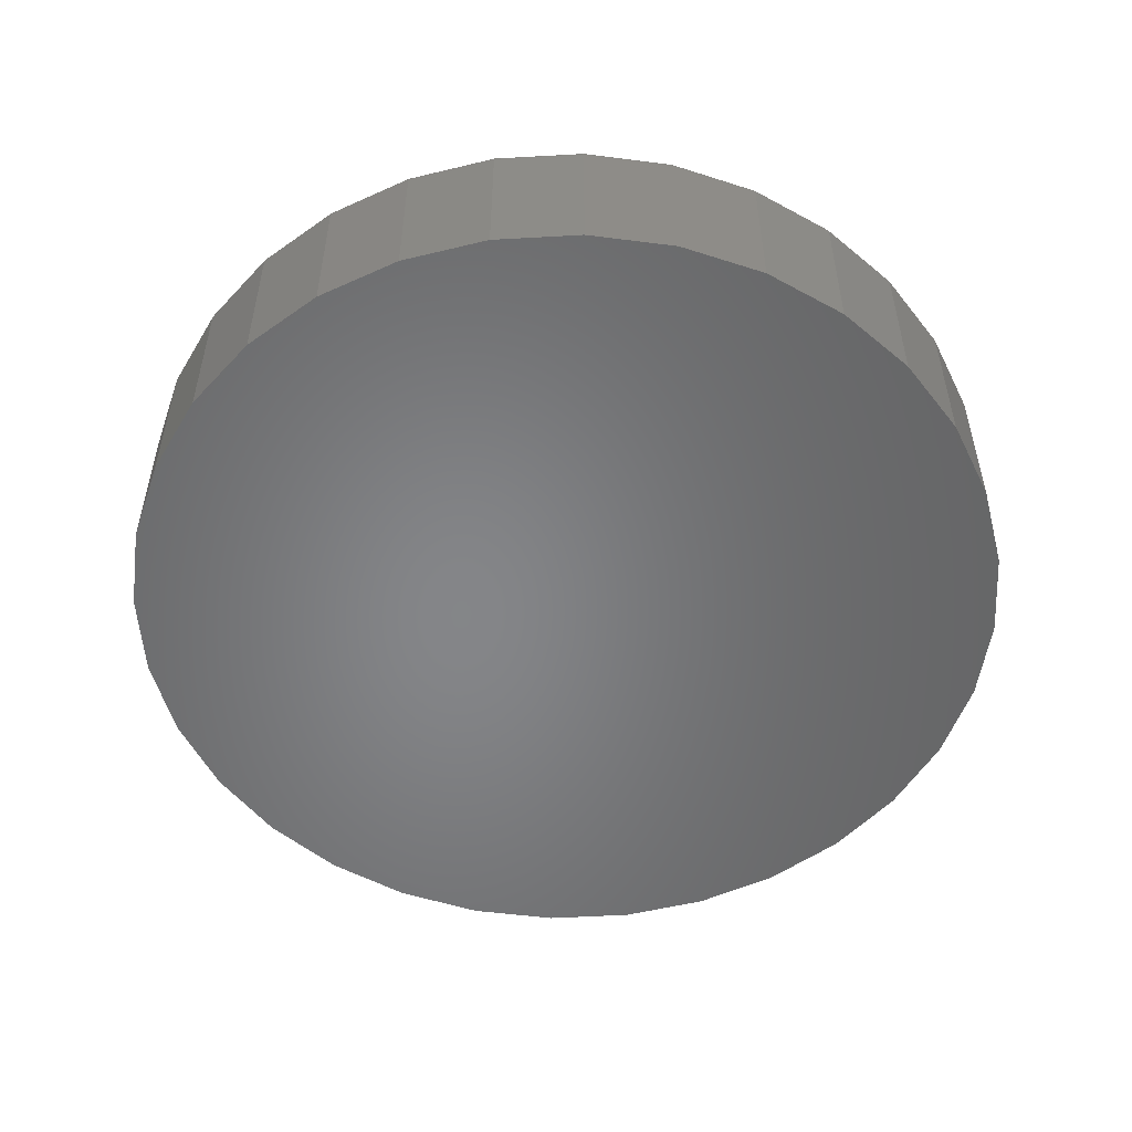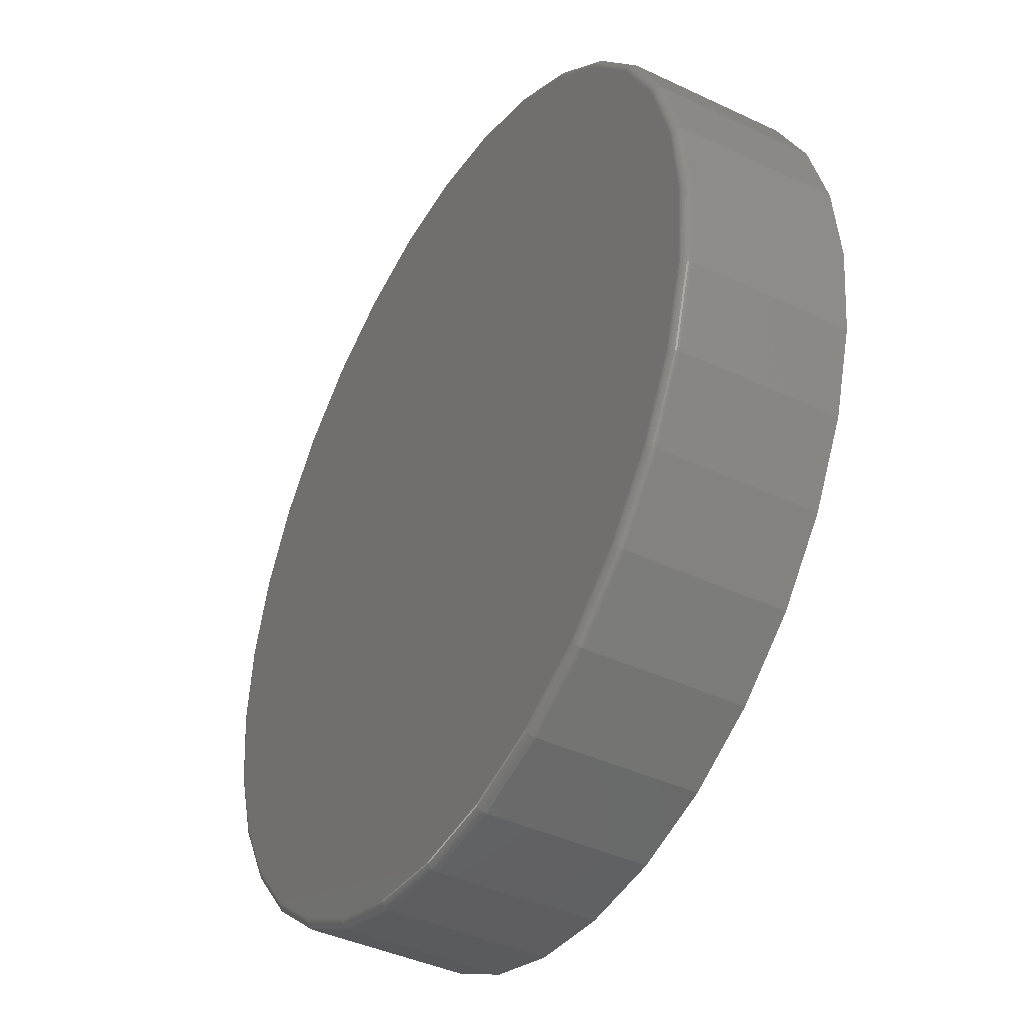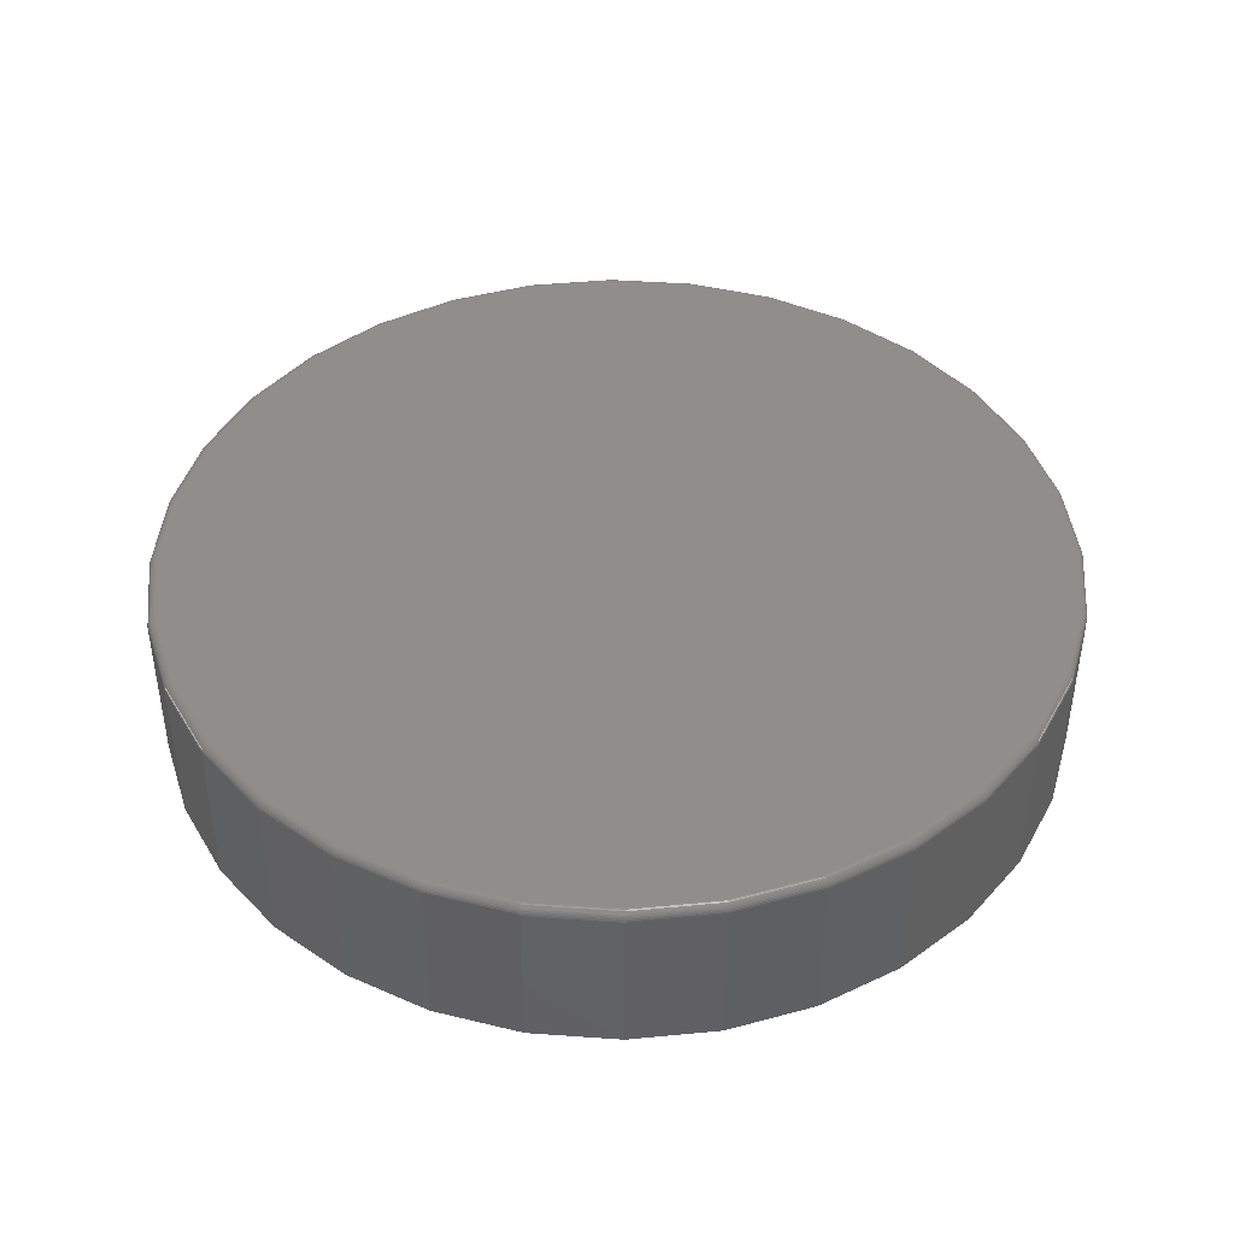
<metadata>
{"format":"stl","ext":"stl","renderer":"f3d","projection":"perspective","resolution":1024,"background":"white","views":[{"elev":-52.8,"azim":42.8,"up":"+Z"},{"elev":-41.4,"azim":60.2,"up":"+Y"},{"elev":43.6,"azim":122.9,"up":"+Z"}]}
</metadata>
<code>
# stl→obj: 320 verts, 636 faces
v -0.06759 0.3795 0.1484
v 0.08338 0.3795 0.1484
v 0.007895 0.3869 0.1484
v 0.156 0.3575 0.1484
v -0.1402 0.3575 0.1484
v 0.2229 0.3217 0.1484
v -0.2071 0.3217 0.1484
v 0.2815 0.2736 0.1484
v -0.2657 0.2736 0.1484
v 0.3296 0.215 0.1484
v -0.3138 0.215 0.1484
v 0.3654 0.1481 0.1484
v -0.3496 0.1481 0.1484
v 0.3874 0.07549 0.1484
v -0.3716 0.07549 0.1484
v 0.3948 -1.017e-16 0.1484
v -0.379 4.043e-17 0.1484
v 0.3874 -0.07549 0.1484
v -0.3716 -0.07549 0.1484
v 0.3654 -0.1481 0.1484
v -0.3496 -0.1481 0.1484
v 0.3296 -0.215 0.1484
v -0.3138 -0.215 0.1484
v 0.2815 -0.2736 0.1484
v -0.2657 -0.2736 0.1484
v 0.2229 -0.3217 0.1484
v -0.2071 -0.3217 0.1484
v 0.156 -0.3575 0.1484
v -0.1402 -0.3575 0.1484
v 0.08338 -0.3795 0.1484
v -0.06759 -0.3795 0.1484
v 0.007895 -0.3869 0.1484
v 0.4026 0 0
v 0.4026 -9.668e-17 0.1406
v 0.395 -0.07701 0
v 0.395 -0.07701 0.1406
v 0.3726 -0.1511 0
v 0.3726 -0.1511 0.1406
v 0.3361 -0.2193 0
v 0.3361 -0.2193 0.1406
v 0.287 -0.2791 0
v 0.287 -0.2791 0.1406
v 0.2272 -0.3282 0
v 0.2272 -0.3282 0.1406
v 0.159 -0.3647 0
v 0.159 -0.3647 0.1406
v 0.0849 -0.3872 0
v 0.0849 -0.3872 0.1406
v 0.007895 -0.3947 0
v 0.007895 -0.3947 0.1406
v -0.06911 -0.3872 0
v -0.06911 -0.3872 0.1406
v -0.1432 -0.3647 0
v -0.1432 -0.3647 0.1406
v -0.2114 -0.3282 0
v -0.2114 -0.3282 0.1406
v -0.2712 -0.2791 0
v -0.2712 -0.2791 0.1406
v -0.3203 -0.2193 0
v -0.3203 -0.2193 0.1406
v -0.3568 -0.1511 0
v -0.3568 -0.1511 0.1406
v -0.3793 -0.07701 0
v -0.3793 -0.07701 0.1406
v -0.3868 4.834e-17 0
v -0.3868 4.834e-17 0.1406
v -0.3793 0.07701 0
v -0.3793 0.07701 0.1406
v -0.3568 0.1511 0
v -0.3568 0.1511 0.1406
v -0.3203 0.2193 0
v -0.3203 0.2193 0.1406
v -0.2712 0.2791 0
v -0.2712 0.2791 0.1406
v -0.2114 0.3282 0
v -0.2114 0.3282 0.1406
v -0.1432 0.3647 0
v -0.1432 0.3647 0.1406
v -0.06911 0.3872 0
v -0.06911 0.3872 0.1406
v 0.007895 0.3947 0
v 0.007895 0.3947 0.1406
v 0.0849 0.3872 0
v 0.0849 0.3872 0.1406
v 0.159 0.3647 0
v 0.159 0.3647 0.1406
v 0.2272 0.3282 0
v 0.2272 0.3282 0.1406
v 0.287 0.2791 0
v 0.287 0.2791 0.1406
v 0.3361 0.2193 0
v 0.3361 0.2193 0.1406
v 0.3726 0.1511 0
v 0.3726 0.1511 0.1406
v 0.395 0.07701 0
v 0.395 0.07701 0.1406
v -0.3806 0 0.1483
v -0.3731 0.07578 0.1483
v -0.382 0 0.1478
v -0.3745 0.07607 0.1478
v -0.3834 0 0.1471
v -0.3759 0.07633 0.1471
v -0.3846 0 0.1461
v -0.377 0.07656 0.1461
v -0.3855 0 0.145
v -0.378 0.07675 0.145
v -0.3862 0 0.1436
v -0.3787 0.07689 0.1436
v -0.3867 0 0.1421
v -0.3791 0.07698 0.1421
v 0.3889 0.07578 0.1483
v 0.3963 -3.053e-16 0.1483
v 0.3903 0.07607 0.1478
v 0.3978 -2.776e-16 0.1478
v 0.3916 0.07633 0.1471
v 0.3992 -2.776e-16 0.1471
v 0.3928 0.07656 0.1461
v 0.4003 -2.776e-16 0.1461
v 0.3938 0.07675 0.145
v 0.4013 -3.053e-16 0.145
v 0.3945 0.07689 0.1436
v 0.402 -2.776e-16 0.1436
v 0.3949 0.07698 0.1421
v 0.4025 -3.053e-16 0.1421
v 0.3668 0.1487 0.1483
v 0.3681 0.1492 0.1478
v 0.3694 0.1497 0.1471
v 0.3705 0.1502 0.1461
v 0.3714 0.1506 0.145
v 0.372 0.1508 0.1436
v 0.3724 0.151 0.1421
v 0.3309 0.2158 0.1483
v 0.3321 0.2166 0.1478
v 0.3332 0.2174 0.1471
v 0.3342 0.218 0.1461
v 0.335 0.2186 0.145
v 0.3356 0.219 0.1436
v 0.336 0.2192 0.1421
v 0.2826 0.2747 0.1483
v 0.2836 0.2757 0.1478
v 0.2846 0.2767 0.1471
v 0.2854 0.2775 0.1461
v 0.2861 0.2782 0.145
v 0.2866 0.2787 0.1436
v 0.2869 0.279 0.1421
v 0.2237 0.323 0.1483
v 0.2245 0.3242 0.1478
v 0.2253 0.3253 0.1471
v 0.2259 0.3263 0.1461
v 0.2265 0.3271 0.145
v 0.2269 0.3277 0.1436
v 0.2271 0.3281 0.1421
v 0.1565 0.3589 0.1483
v 0.1571 0.3602 0.1478
v 0.1576 0.3615 0.1471
v 0.1581 0.3626 0.1461
v 0.1585 0.3635 0.145
v 0.1587 0.3641 0.1436
v 0.1589 0.3646 0.1421
v 0.08368 0.381 0.1483
v 0.08396 0.3824 0.1478
v 0.08423 0.3837 0.1471
v 0.08446 0.3849 0.1461
v 0.08465 0.3859 0.145
v 0.08479 0.3866 0.1436
v 0.08487 0.387 0.1421
v 0.007895 0.3884 0.1483
v 0.007895 0.3899 0.1478
v 0.007895 0.3913 0.1471
v 0.007895 0.3924 0.1461
v 0.007895 0.3934 0.145
v 0.007895 0.3941 0.1436
v 0.007895 0.3946 0.1421
v -0.06789 0.381 0.1483
v -0.06817 0.3824 0.1478
v -0.06844 0.3837 0.1471
v -0.06867 0.3849 0.1461
v -0.06886 0.3859 0.145
v -0.069 0.3866 0.1436
v -0.06909 0.387 0.1421
v -0.1408 0.3589 0.1483
v -0.1413 0.3602 0.1478
v -0.1418 0.3615 0.1471
v -0.1423 0.3626 0.1461
v -0.1427 0.3635 0.145
v -0.1429 0.3641 0.1436
v -0.1431 0.3646 0.1421
v -0.2079 0.323 0.1483
v -0.2087 0.3242 0.1478
v -0.2095 0.3253 0.1471
v -0.2101 0.3263 0.1461
v -0.2107 0.3271 0.145
v -0.2111 0.3277 0.1436
v -0.2113 0.3281 0.1421
v -0.2668 0.2747 0.1483
v -0.2678 0.2757 0.1478
v -0.2688 0.2767 0.1471
v -0.2696 0.2775 0.1461
v -0.2703 0.2782 0.145
v -0.2708 0.2787 0.1436
v -0.2711 0.279 0.1421
v -0.3151 0.2158 0.1483
v -0.3163 0.2166 0.1478
v -0.3174 0.2174 0.1471
v -0.3184 0.218 0.1461
v -0.3192 0.2186 0.145
v -0.3198 0.219 0.1436
v -0.3202 0.2192 0.1421
v -0.351 0.1487 0.1483
v -0.3523 0.1492 0.1478
v -0.3536 0.1497 0.1471
v -0.3547 0.1502 0.1461
v -0.3556 0.1506 0.145
v -0.3562 0.1508 0.1436
v -0.3567 0.151 0.1421
v 0.3889 -0.07578 0.1483
v 0.3903 -0.07607 0.1478
v 0.3916 -0.07633 0.1471
v 0.3928 -0.07656 0.1461
v 0.3938 -0.07675 0.145
v 0.3945 -0.07689 0.1436
v 0.3949 -0.07698 0.1421
v -0.3731 -0.07578 0.1483
v -0.3745 -0.07607 0.1478
v -0.3759 -0.07633 0.1471
v -0.377 -0.07656 0.1461
v -0.378 -0.07675 0.145
v -0.3787 -0.07689 0.1436
v -0.3791 -0.07698 0.1421
v -0.351 -0.1487 0.1483
v -0.3523 -0.1492 0.1478
v -0.3536 -0.1497 0.1471
v -0.3547 -0.1502 0.1461
v -0.3556 -0.1506 0.145
v -0.3562 -0.1508 0.1436
v -0.3567 -0.151 0.1421
v -0.3151 -0.2158 0.1483
v -0.3163 -0.2166 0.1478
v -0.3174 -0.2174 0.1471
v -0.3184 -0.218 0.1461
v -0.3192 -0.2186 0.145
v -0.3198 -0.219 0.1436
v -0.3202 -0.2192 0.1421
v -0.2668 -0.2747 0.1483
v -0.2678 -0.2757 0.1478
v -0.2688 -0.2767 0.1471
v -0.2696 -0.2775 0.1461
v -0.2703 -0.2782 0.145
v -0.2708 -0.2787 0.1436
v -0.2711 -0.279 0.1421
v -0.2079 -0.323 0.1483
v -0.2087 -0.3242 0.1478
v -0.2095 -0.3253 0.1471
v -0.2101 -0.3263 0.1461
v -0.2107 -0.3271 0.145
v -0.2111 -0.3277 0.1436
v -0.2113 -0.3281 0.1421
v -0.1408 -0.3589 0.1483
v -0.1413 -0.3602 0.1478
v -0.1418 -0.3615 0.1471
v -0.1423 -0.3626 0.1461
v -0.1427 -0.3635 0.145
v -0.1429 -0.3641 0.1436
v -0.1431 -0.3646 0.1421
v -0.06789 -0.381 0.1483
v -0.06817 -0.3824 0.1478
v -0.06844 -0.3837 0.1471
v -0.06867 -0.3849 0.1461
v -0.06886 -0.3859 0.145
v -0.069 -0.3866 0.1436
v -0.06909 -0.387 0.1421
v 0.007895 -0.3884 0.1483
v 0.007895 -0.3899 0.1478
v 0.007895 -0.3913 0.1471
v 0.007895 -0.3924 0.1461
v 0.007895 -0.3934 0.145
v 0.007895 -0.3941 0.1436
v 0.007895 -0.3946 0.1421
v 0.08368 -0.381 0.1483
v 0.08396 -0.3824 0.1478
v 0.08423 -0.3837 0.1471
v 0.08446 -0.3849 0.1461
v 0.08465 -0.3859 0.145
v 0.08479 -0.3866 0.1436
v 0.08487 -0.387 0.1421
v 0.1565 -0.3589 0.1483
v 0.1571 -0.3602 0.1478
v 0.1576 -0.3615 0.1471
v 0.1581 -0.3626 0.1461
v 0.1585 -0.3635 0.145
v 0.1587 -0.3641 0.1436
v 0.1589 -0.3646 0.1421
v 0.2237 -0.323 0.1483
v 0.2245 -0.3242 0.1478
v 0.2253 -0.3253 0.1471
v 0.2259 -0.3263 0.1461
v 0.2265 -0.3271 0.145
v 0.2269 -0.3277 0.1436
v 0.2271 -0.3281 0.1421
v 0.2826 -0.2747 0.1483
v 0.2836 -0.2757 0.1478
v 0.2846 -0.2767 0.1471
v 0.2854 -0.2775 0.1461
v 0.2861 -0.2782 0.145
v 0.2866 -0.2787 0.1436
v 0.2869 -0.279 0.1421
v 0.3309 -0.2158 0.1483
v 0.3321 -0.2166 0.1478
v 0.3332 -0.2174 0.1471
v 0.3342 -0.218 0.1461
v 0.335 -0.2186 0.145
v 0.3356 -0.219 0.1436
v 0.336 -0.2192 0.1421
v 0.3668 -0.1487 0.1483
v 0.3681 -0.1492 0.1478
v 0.3694 -0.1497 0.1471
v 0.3705 -0.1502 0.1461
v 0.3714 -0.1506 0.145
v 0.372 -0.1508 0.1436
v 0.3724 -0.151 0.1421
f 1 2 3
f 2 1 4
f 4 1 5
f 4 5 6
f 6 5 7
f 6 7 8
f 8 7 9
f 8 9 10
f 10 9 11
f 10 11 12
f 12 11 13
f 12 13 14
f 14 13 15
f 14 15 16
f 16 15 17
f 16 17 18
f 18 17 19
f 18 19 20
f 20 19 21
f 20 21 22
f 22 21 23
f 22 23 24
f 24 23 25
f 24 25 26
f 26 25 27
f 26 27 28
f 28 27 29
f 28 29 30
f 30 29 31
f 30 31 32
f 33 34 35
f 35 34 36
f 35 36 37
f 37 36 38
f 37 38 39
f 39 38 40
f 39 40 41
f 41 40 42
f 41 42 43
f 43 42 44
f 43 44 45
f 45 44 46
f 45 46 47
f 47 46 48
f 47 48 49
f 49 48 50
f 49 50 51
f 51 50 52
f 51 52 53
f 53 52 54
f 53 54 55
f 55 54 56
f 55 56 57
f 57 56 58
f 57 58 59
f 59 58 60
f 59 60 61
f 61 60 62
f 61 62 63
f 63 62 64
f 63 64 65
f 65 64 66
f 65 66 67
f 67 66 68
f 67 68 69
f 69 68 70
f 69 70 71
f 71 70 72
f 71 72 73
f 73 72 74
f 73 74 75
f 75 74 76
f 75 76 77
f 77 76 78
f 77 78 79
f 79 78 80
f 79 80 81
f 81 80 82
f 81 82 83
f 83 82 84
f 83 84 85
f 85 84 86
f 85 86 87
f 87 86 88
f 87 88 89
f 89 88 90
f 89 90 91
f 91 90 92
f 91 92 93
f 93 92 94
f 93 94 95
f 95 94 96
f 95 96 33
f 33 96 34
f 17 15 97
f 97 15 98
f 97 98 99
f 99 98 100
f 99 100 101
f 101 100 102
f 101 102 103
f 103 102 104
f 103 104 105
f 105 104 106
f 105 106 107
f 107 106 108
f 107 108 109
f 109 108 110
f 109 110 66
f 66 110 68
f 14 16 111
f 111 16 112
f 111 112 113
f 113 112 114
f 113 114 115
f 115 114 116
f 115 116 117
f 117 116 118
f 117 118 119
f 119 118 120
f 119 120 121
f 121 120 122
f 121 122 123
f 123 122 124
f 123 124 96
f 96 124 34
f 12 14 125
f 125 14 111
f 125 111 126
f 126 111 113
f 126 113 127
f 127 113 115
f 127 115 128
f 128 115 117
f 128 117 129
f 129 117 119
f 129 119 130
f 130 119 121
f 130 121 131
f 131 121 123
f 131 123 94
f 94 123 96
f 10 12 132
f 132 12 125
f 132 125 133
f 133 125 126
f 133 126 134
f 134 126 127
f 134 127 135
f 135 127 128
f 135 128 136
f 136 128 129
f 136 129 137
f 137 129 130
f 137 130 138
f 138 130 131
f 138 131 92
f 92 131 94
f 8 10 139
f 139 10 132
f 139 132 140
f 140 132 133
f 140 133 141
f 141 133 134
f 141 134 142
f 142 134 135
f 142 135 143
f 143 135 136
f 143 136 144
f 144 136 137
f 144 137 145
f 145 137 138
f 145 138 90
f 90 138 92
f 6 8 146
f 146 8 139
f 146 139 147
f 147 139 140
f 147 140 148
f 148 140 141
f 148 141 149
f 149 141 142
f 149 142 150
f 150 142 143
f 150 143 151
f 151 143 144
f 151 144 152
f 152 144 145
f 152 145 88
f 88 145 90
f 4 6 153
f 153 6 146
f 153 146 154
f 154 146 147
f 154 147 155
f 155 147 148
f 155 148 156
f 156 148 149
f 156 149 157
f 157 149 150
f 157 150 158
f 158 150 151
f 158 151 159
f 159 151 152
f 159 152 86
f 86 152 88
f 2 4 160
f 160 4 153
f 160 153 161
f 161 153 154
f 161 154 162
f 162 154 155
f 162 155 163
f 163 155 156
f 163 156 164
f 164 156 157
f 164 157 165
f 165 157 158
f 165 158 166
f 166 158 159
f 166 159 84
f 84 159 86
f 3 2 167
f 167 2 160
f 167 160 168
f 168 160 161
f 168 161 169
f 169 161 162
f 169 162 170
f 170 162 163
f 170 163 171
f 171 163 164
f 171 164 172
f 172 164 165
f 172 165 173
f 173 165 166
f 173 166 82
f 82 166 84
f 1 3 174
f 174 3 167
f 174 167 175
f 175 167 168
f 175 168 176
f 176 168 169
f 176 169 177
f 177 169 170
f 177 170 178
f 178 170 171
f 178 171 179
f 179 171 172
f 179 172 180
f 180 172 173
f 180 173 80
f 80 173 82
f 5 1 181
f 181 1 174
f 181 174 182
f 182 174 175
f 182 175 183
f 183 175 176
f 183 176 184
f 184 176 177
f 184 177 185
f 185 177 178
f 185 178 186
f 186 178 179
f 186 179 187
f 187 179 180
f 187 180 78
f 78 180 80
f 7 5 188
f 188 5 181
f 188 181 189
f 189 181 182
f 189 182 190
f 190 182 183
f 190 183 191
f 191 183 184
f 191 184 192
f 192 184 185
f 192 185 193
f 193 185 186
f 193 186 194
f 194 186 187
f 194 187 76
f 76 187 78
f 9 7 195
f 195 7 188
f 195 188 196
f 196 188 189
f 196 189 197
f 197 189 190
f 197 190 198
f 198 190 191
f 198 191 199
f 199 191 192
f 199 192 200
f 200 192 193
f 200 193 201
f 201 193 194
f 201 194 74
f 74 194 76
f 11 9 202
f 202 9 195
f 202 195 203
f 203 195 196
f 203 196 204
f 204 196 197
f 204 197 205
f 205 197 198
f 205 198 206
f 206 198 199
f 206 199 207
f 207 199 200
f 207 200 208
f 208 200 201
f 208 201 72
f 72 201 74
f 13 11 209
f 209 11 202
f 209 202 210
f 210 202 203
f 210 203 211
f 211 203 204
f 211 204 212
f 212 204 205
f 212 205 213
f 213 205 206
f 213 206 214
f 214 206 207
f 214 207 215
f 215 207 208
f 215 208 70
f 70 208 72
f 15 13 98
f 98 13 209
f 98 209 100
f 100 209 210
f 100 210 102
f 102 210 211
f 102 211 104
f 104 211 212
f 104 212 106
f 106 212 213
f 106 213 108
f 108 213 214
f 108 214 110
f 110 214 215
f 110 215 68
f 68 215 70
f 16 18 112
f 112 18 216
f 112 216 114
f 114 216 217
f 114 217 116
f 116 217 218
f 116 218 118
f 118 218 219
f 118 219 120
f 120 219 220
f 120 220 122
f 122 220 221
f 122 221 124
f 124 221 222
f 124 222 34
f 34 222 36
f 19 17 223
f 223 17 97
f 223 97 224
f 224 97 99
f 224 99 225
f 225 99 101
f 225 101 226
f 226 101 103
f 226 103 227
f 227 103 105
f 227 105 228
f 228 105 107
f 228 107 229
f 229 107 109
f 229 109 64
f 64 109 66
f 21 19 230
f 230 19 223
f 230 223 231
f 231 223 224
f 231 224 232
f 232 224 225
f 232 225 233
f 233 225 226
f 233 226 234
f 234 226 227
f 234 227 235
f 235 227 228
f 235 228 236
f 236 228 229
f 236 229 62
f 62 229 64
f 23 21 237
f 237 21 230
f 237 230 238
f 238 230 231
f 238 231 239
f 239 231 232
f 239 232 240
f 240 232 233
f 240 233 241
f 241 233 234
f 241 234 242
f 242 234 235
f 242 235 243
f 243 235 236
f 243 236 60
f 60 236 62
f 25 23 244
f 244 23 237
f 244 237 245
f 245 237 238
f 245 238 246
f 246 238 239
f 246 239 247
f 247 239 240
f 247 240 248
f 248 240 241
f 248 241 249
f 249 241 242
f 249 242 250
f 250 242 243
f 250 243 58
f 58 243 60
f 27 25 251
f 251 25 244
f 251 244 252
f 252 244 245
f 252 245 253
f 253 245 246
f 253 246 254
f 254 246 247
f 254 247 255
f 255 247 248
f 255 248 256
f 256 248 249
f 256 249 257
f 257 249 250
f 257 250 56
f 56 250 58
f 29 27 258
f 258 27 251
f 258 251 259
f 259 251 252
f 259 252 260
f 260 252 253
f 260 253 261
f 261 253 254
f 261 254 262
f 262 254 255
f 262 255 263
f 263 255 256
f 263 256 264
f 264 256 257
f 264 257 54
f 54 257 56
f 31 29 265
f 265 29 258
f 265 258 266
f 266 258 259
f 266 259 267
f 267 259 260
f 267 260 268
f 268 260 261
f 268 261 269
f 269 261 262
f 269 262 270
f 270 262 263
f 270 263 271
f 271 263 264
f 271 264 52
f 52 264 54
f 32 31 272
f 272 31 265
f 272 265 273
f 273 265 266
f 273 266 274
f 274 266 267
f 274 267 275
f 275 267 268
f 275 268 276
f 276 268 269
f 276 269 277
f 277 269 270
f 277 270 278
f 278 270 271
f 278 271 50
f 50 271 52
f 30 32 279
f 279 32 272
f 279 272 280
f 280 272 273
f 280 273 281
f 281 273 274
f 281 274 282
f 282 274 275
f 282 275 283
f 283 275 276
f 283 276 284
f 284 276 277
f 284 277 285
f 285 277 278
f 285 278 48
f 48 278 50
f 28 30 286
f 286 30 279
f 286 279 287
f 287 279 280
f 287 280 288
f 288 280 281
f 288 281 289
f 289 281 282
f 289 282 290
f 290 282 283
f 290 283 291
f 291 283 284
f 291 284 292
f 292 284 285
f 292 285 46
f 46 285 48
f 26 28 293
f 293 28 286
f 293 286 294
f 294 286 287
f 294 287 295
f 295 287 288
f 295 288 296
f 296 288 289
f 296 289 297
f 297 289 290
f 297 290 298
f 298 290 291
f 298 291 299
f 299 291 292
f 299 292 44
f 44 292 46
f 24 26 300
f 300 26 293
f 300 293 301
f 301 293 294
f 301 294 302
f 302 294 295
f 302 295 303
f 303 295 296
f 303 296 304
f 304 296 297
f 304 297 305
f 305 297 298
f 305 298 306
f 306 298 299
f 306 299 42
f 42 299 44
f 22 24 307
f 307 24 300
f 307 300 308
f 308 300 301
f 308 301 309
f 309 301 302
f 309 302 310
f 310 302 303
f 310 303 311
f 311 303 304
f 311 304 312
f 312 304 305
f 312 305 313
f 313 305 306
f 313 306 40
f 40 306 42
f 20 22 314
f 314 22 307
f 314 307 315
f 315 307 308
f 315 308 316
f 316 308 309
f 316 309 317
f 317 309 310
f 317 310 318
f 318 310 311
f 318 311 319
f 319 311 312
f 319 312 320
f 320 312 313
f 320 313 38
f 38 313 40
f 18 20 216
f 216 20 314
f 216 314 217
f 217 314 315
f 217 315 218
f 218 315 316
f 218 316 219
f 219 316 317
f 219 317 220
f 220 317 318
f 220 318 221
f 221 318 319
f 221 319 222
f 222 319 320
f 222 320 36
f 36 320 38
f 81 83 79
f 49 51 47
f 47 51 53
f 47 53 45
f 45 53 55
f 45 55 43
f 43 55 57
f 43 57 41
f 41 57 59
f 41 59 39
f 39 59 61
f 39 61 37
f 37 61 63
f 37 63 35
f 35 63 65
f 35 65 33
f 33 65 67
f 33 67 95
f 95 67 69
f 95 69 93
f 93 69 71
f 93 71 91
f 91 71 73
f 91 73 89
f 89 73 75
f 89 75 87
f 87 75 77
f 87 77 85
f 85 77 79
f 85 79 83

</code>
